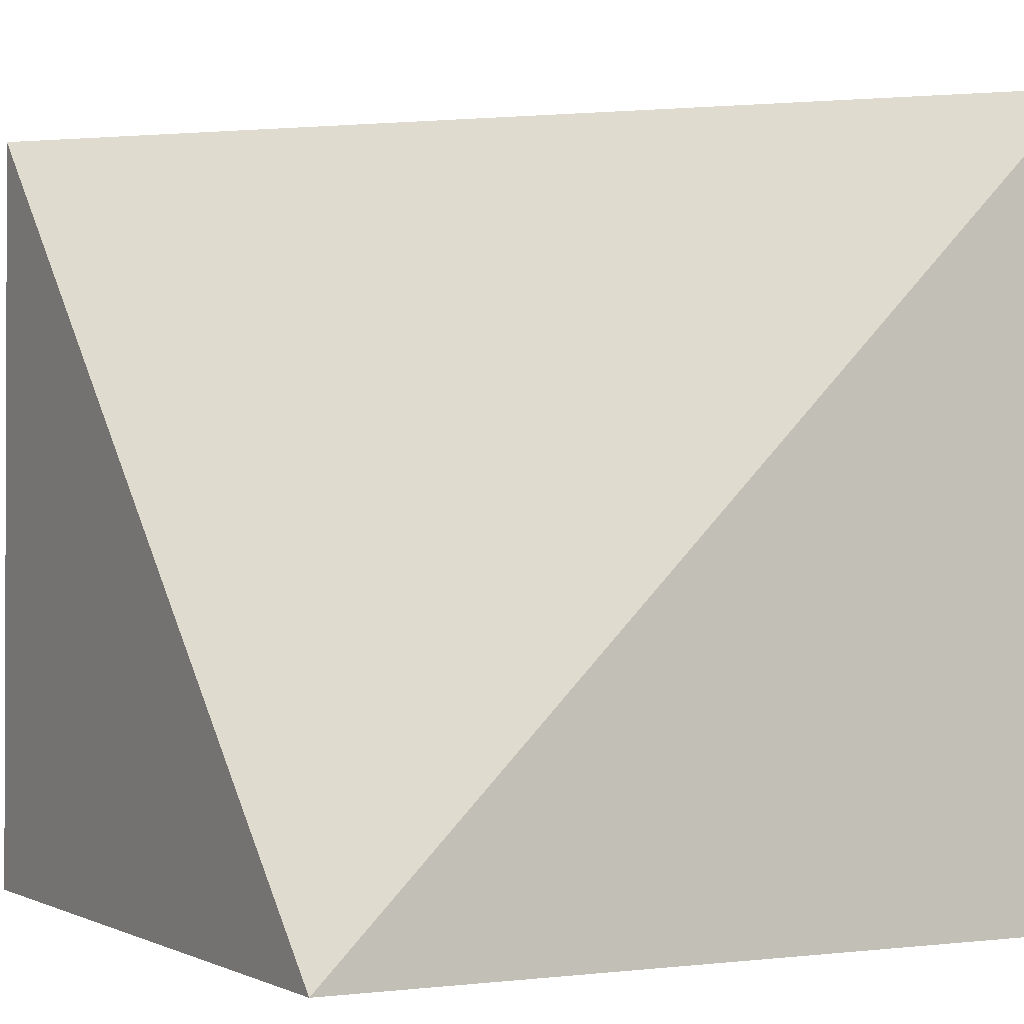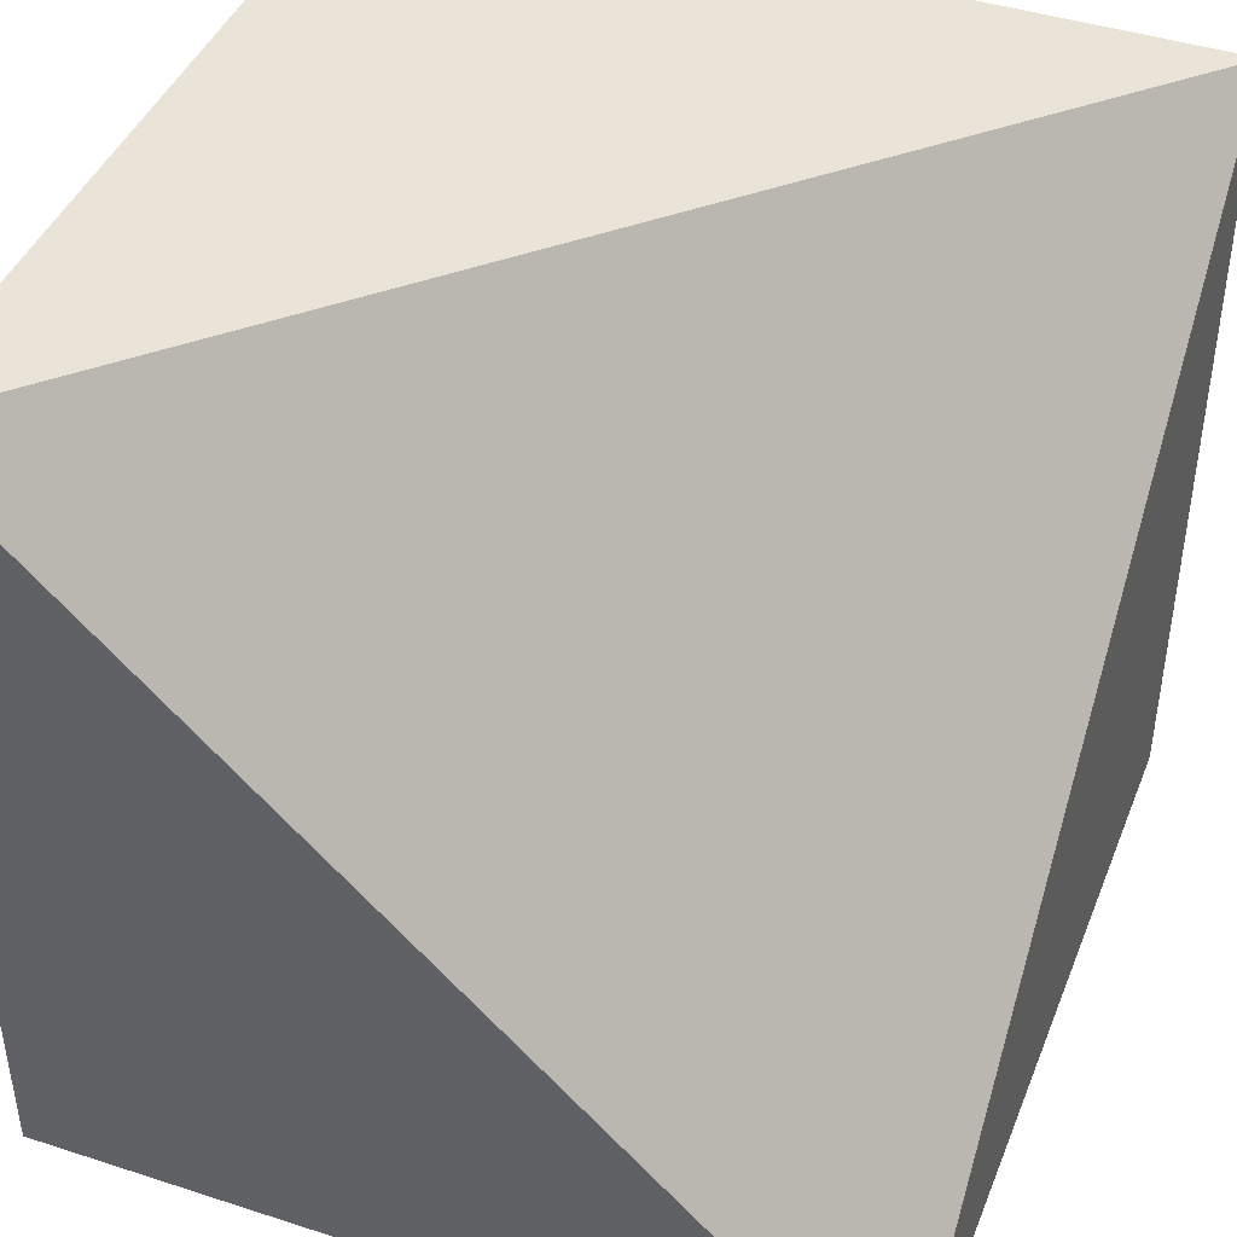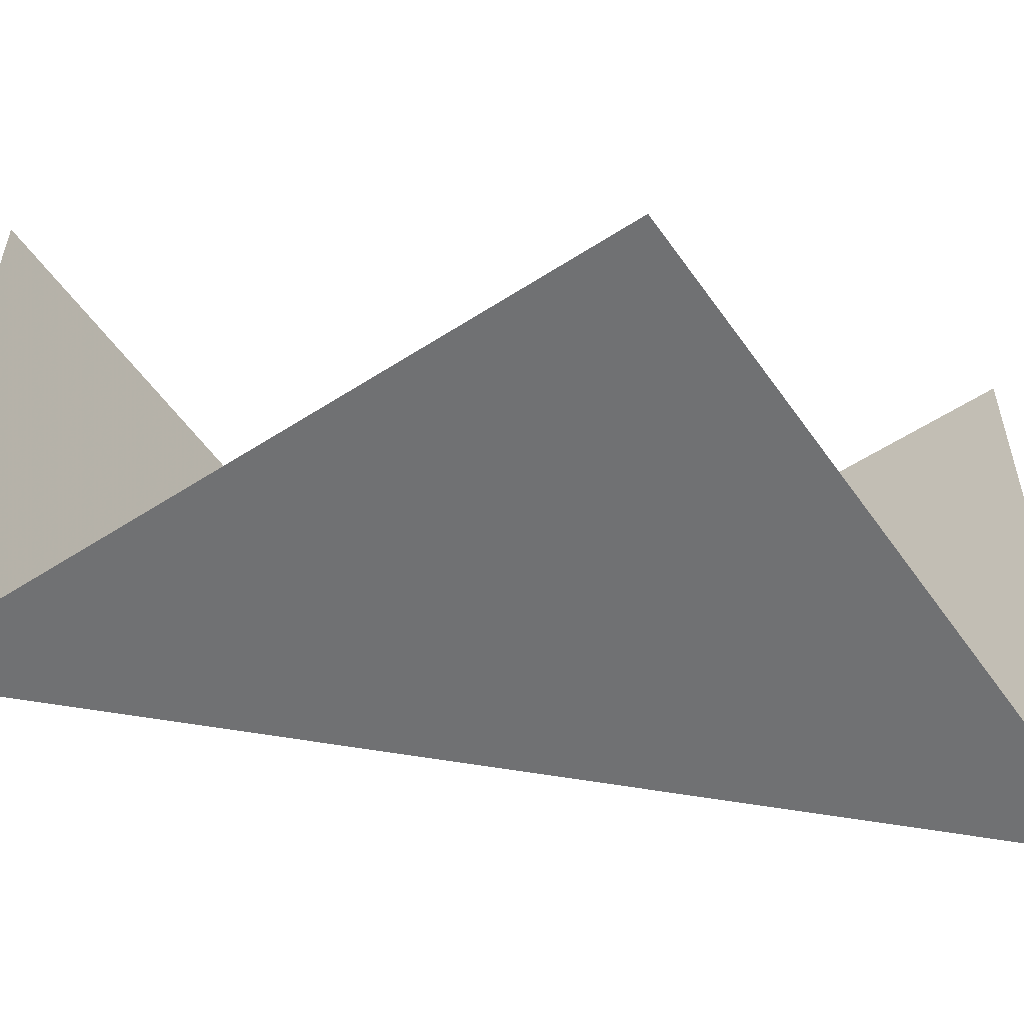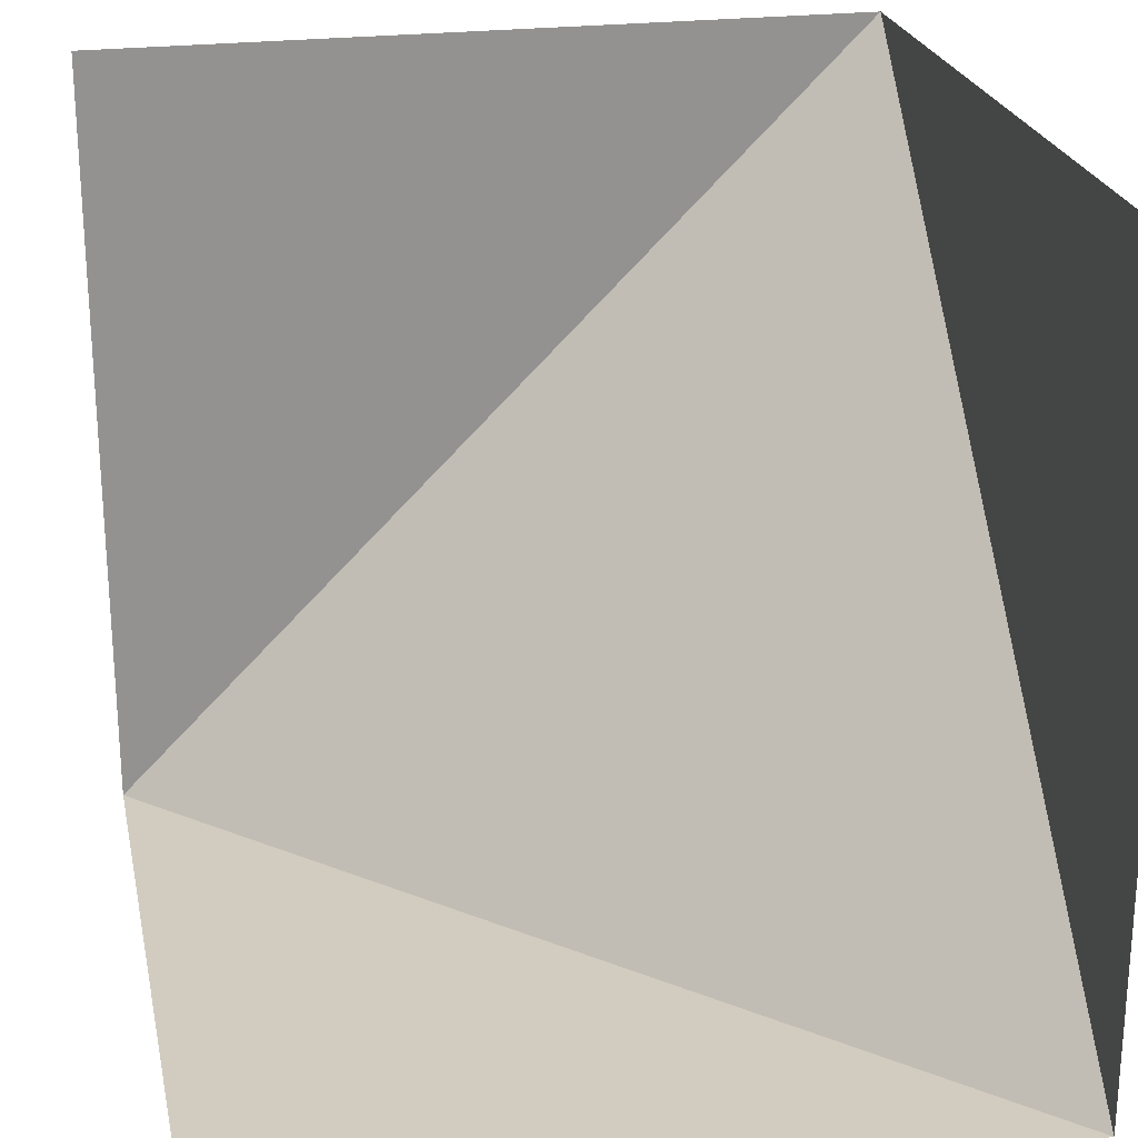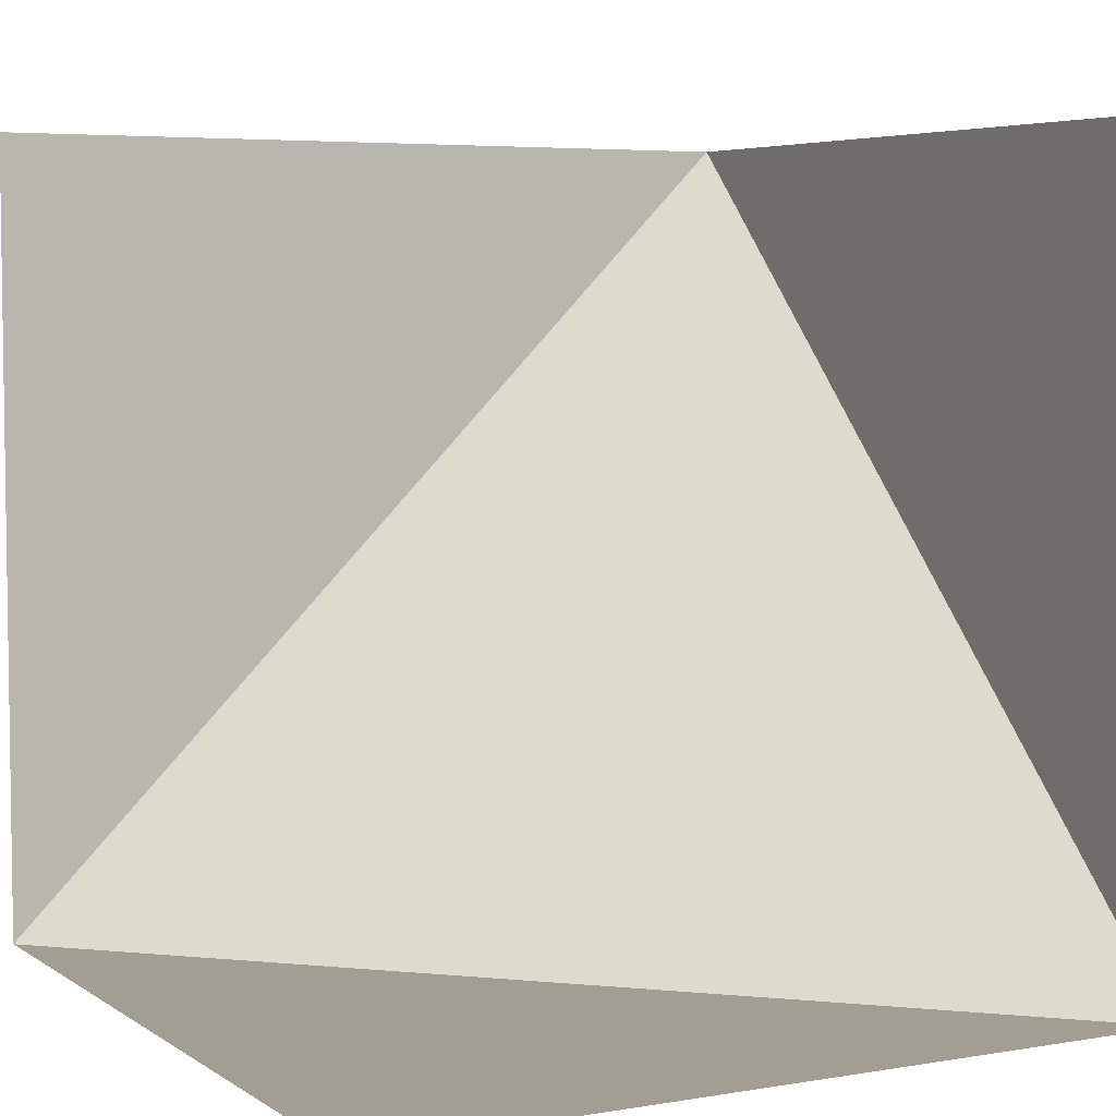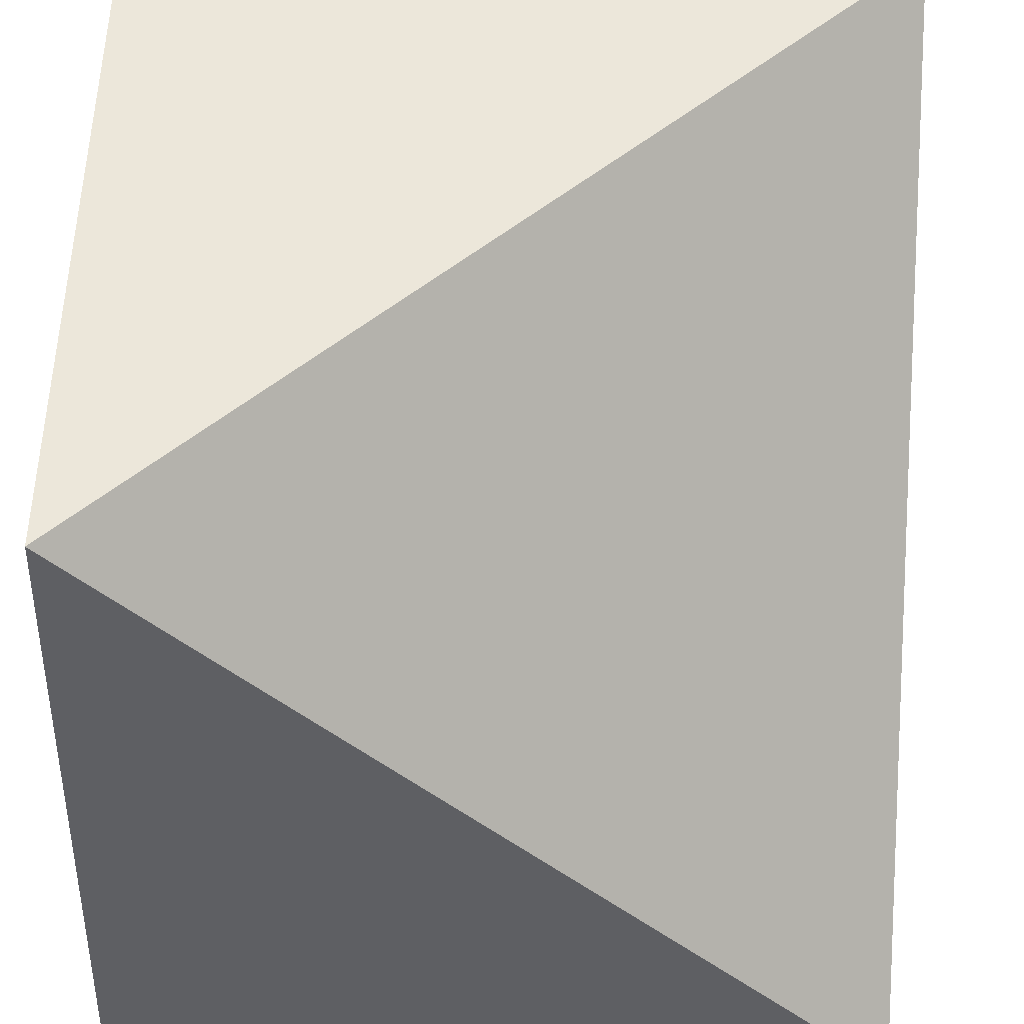
<metadata>
{"format":"obj","ext":"obj","renderer":"f3d","projection":"perspective","resolution":1024,"background":"white","views":[{"elev":-1.1,"azim":-28.3,"up":"+Z"},{"elev":43.1,"azim":-69.0,"up":"+Z"},{"elev":-55.2,"azim":124.4,"up":"+Y"},{"elev":23.9,"azim":168.4,"up":"+Y"},{"elev":5.1,"azim":151.8,"up":"+Y"},{"elev":-41.3,"azim":-92.0,"up":"+Y"}]}
</metadata>
<code>
v 0 20 0
v 0 20 20
v 20 20 20
v 0 0 0
v 20 0 20
v 20 0 0
f 1 2 4
f 3 5 2
f 6 4 5
f 2 5 4

</code>
